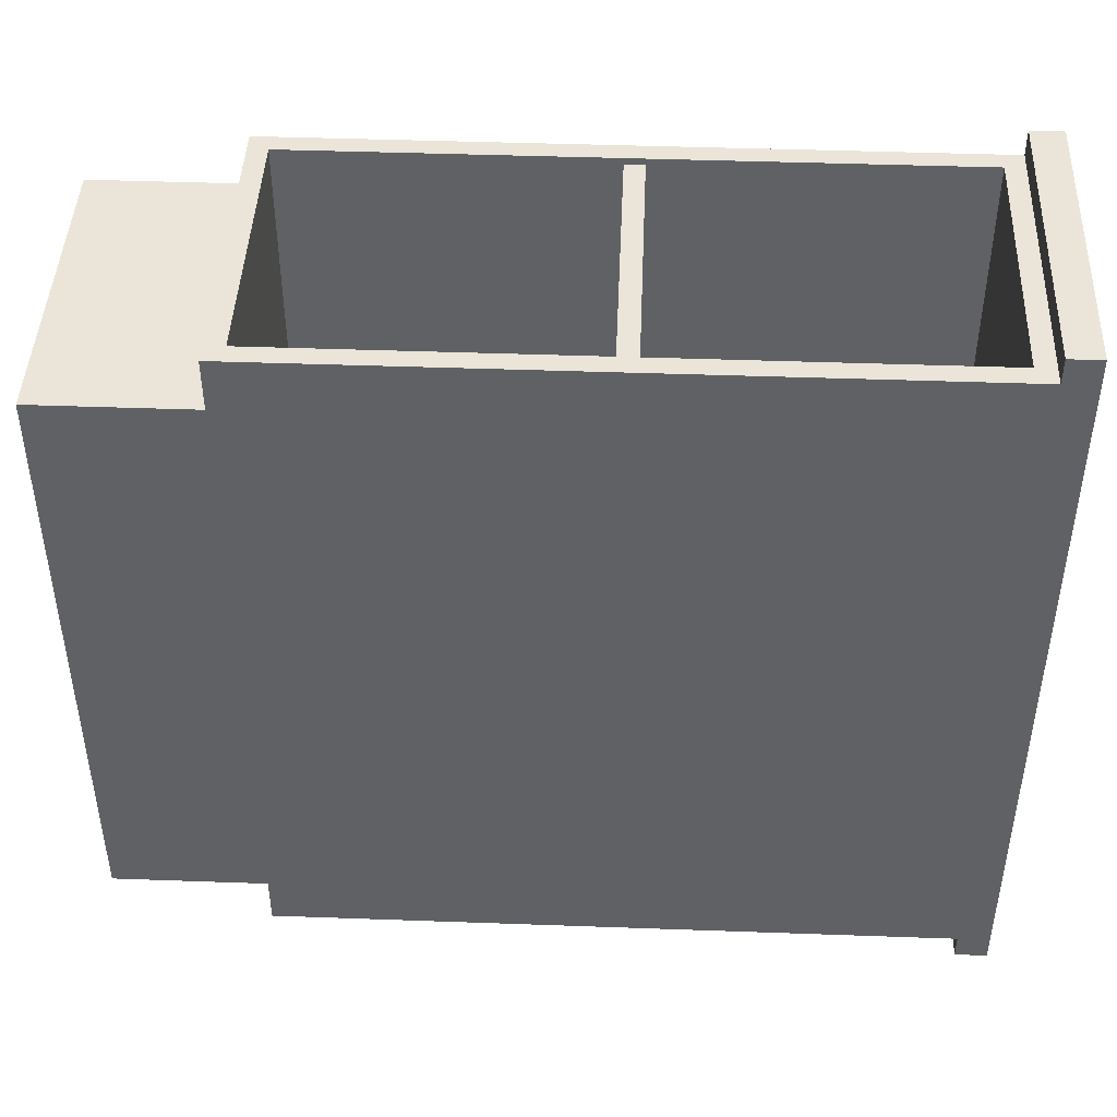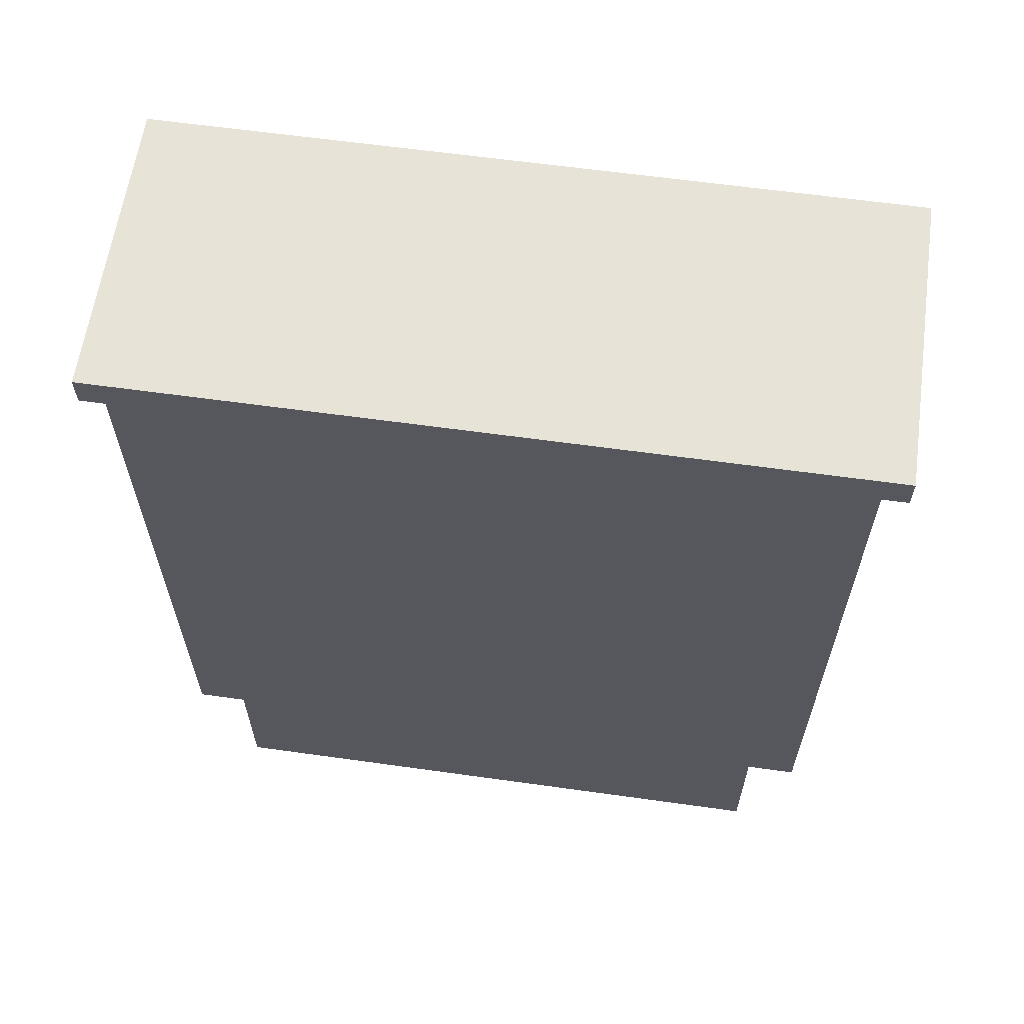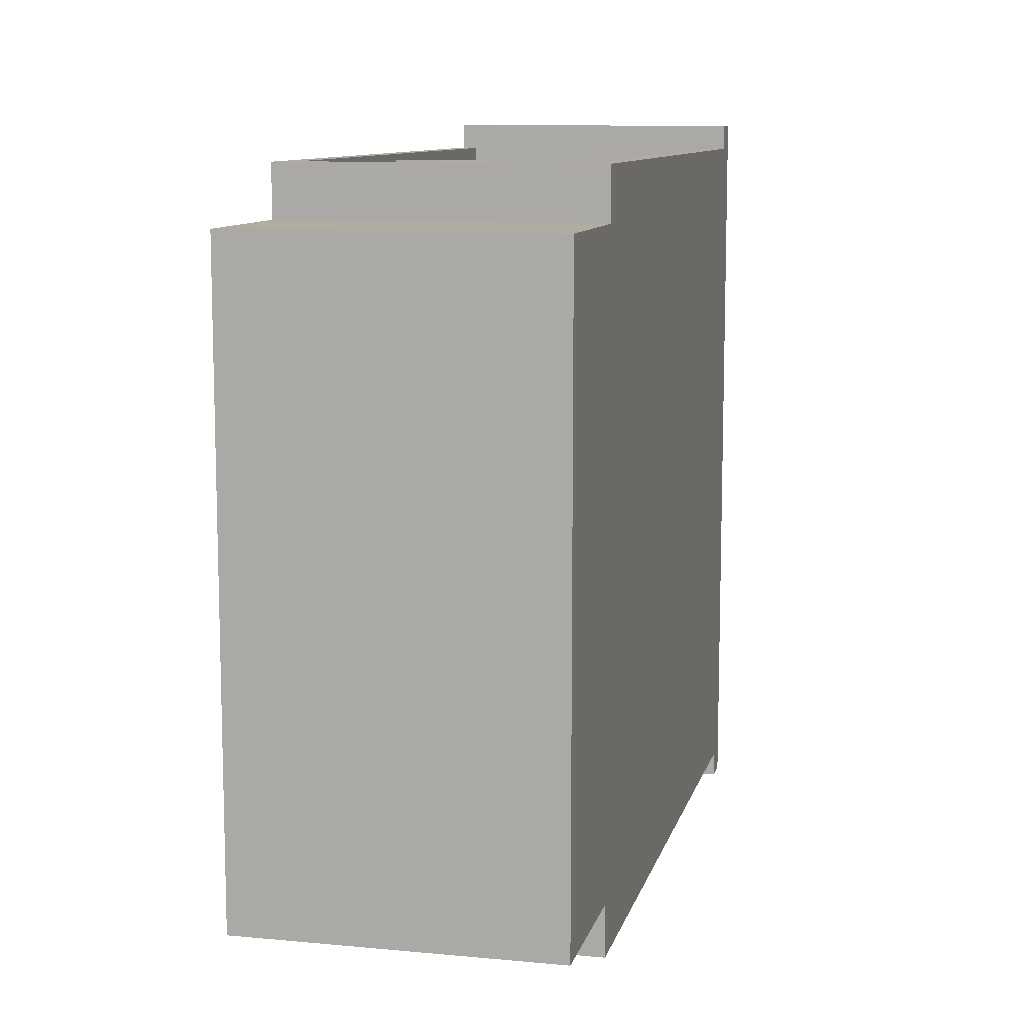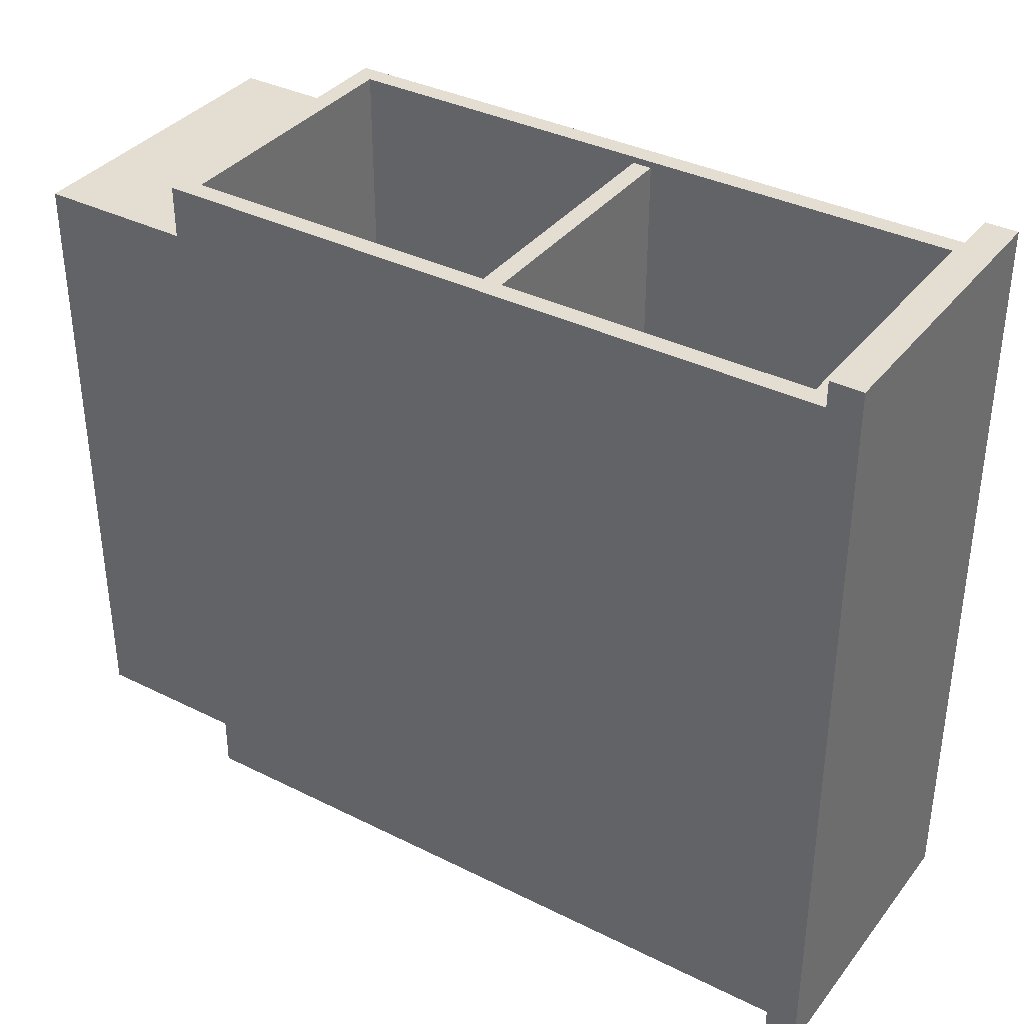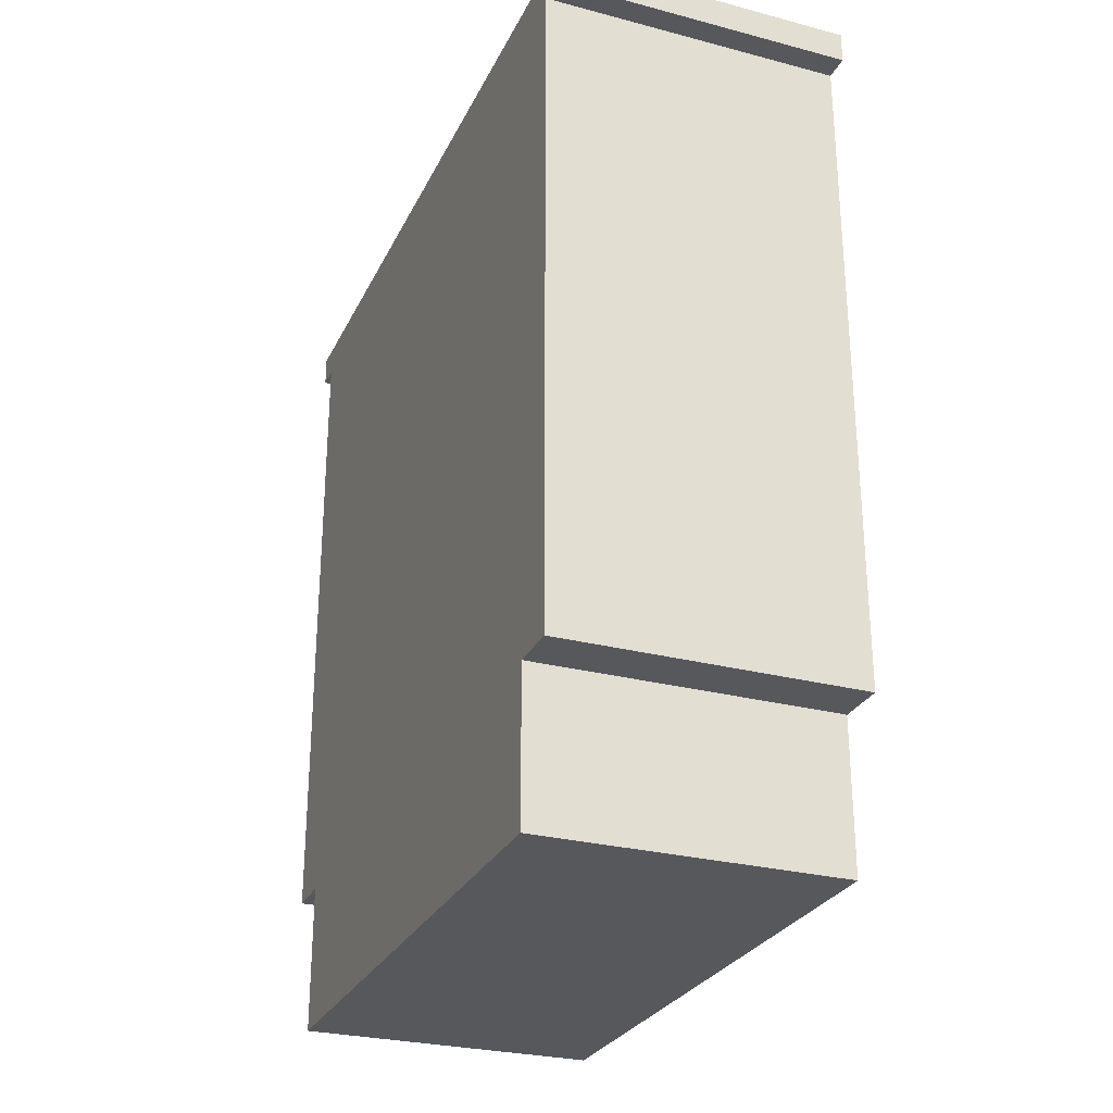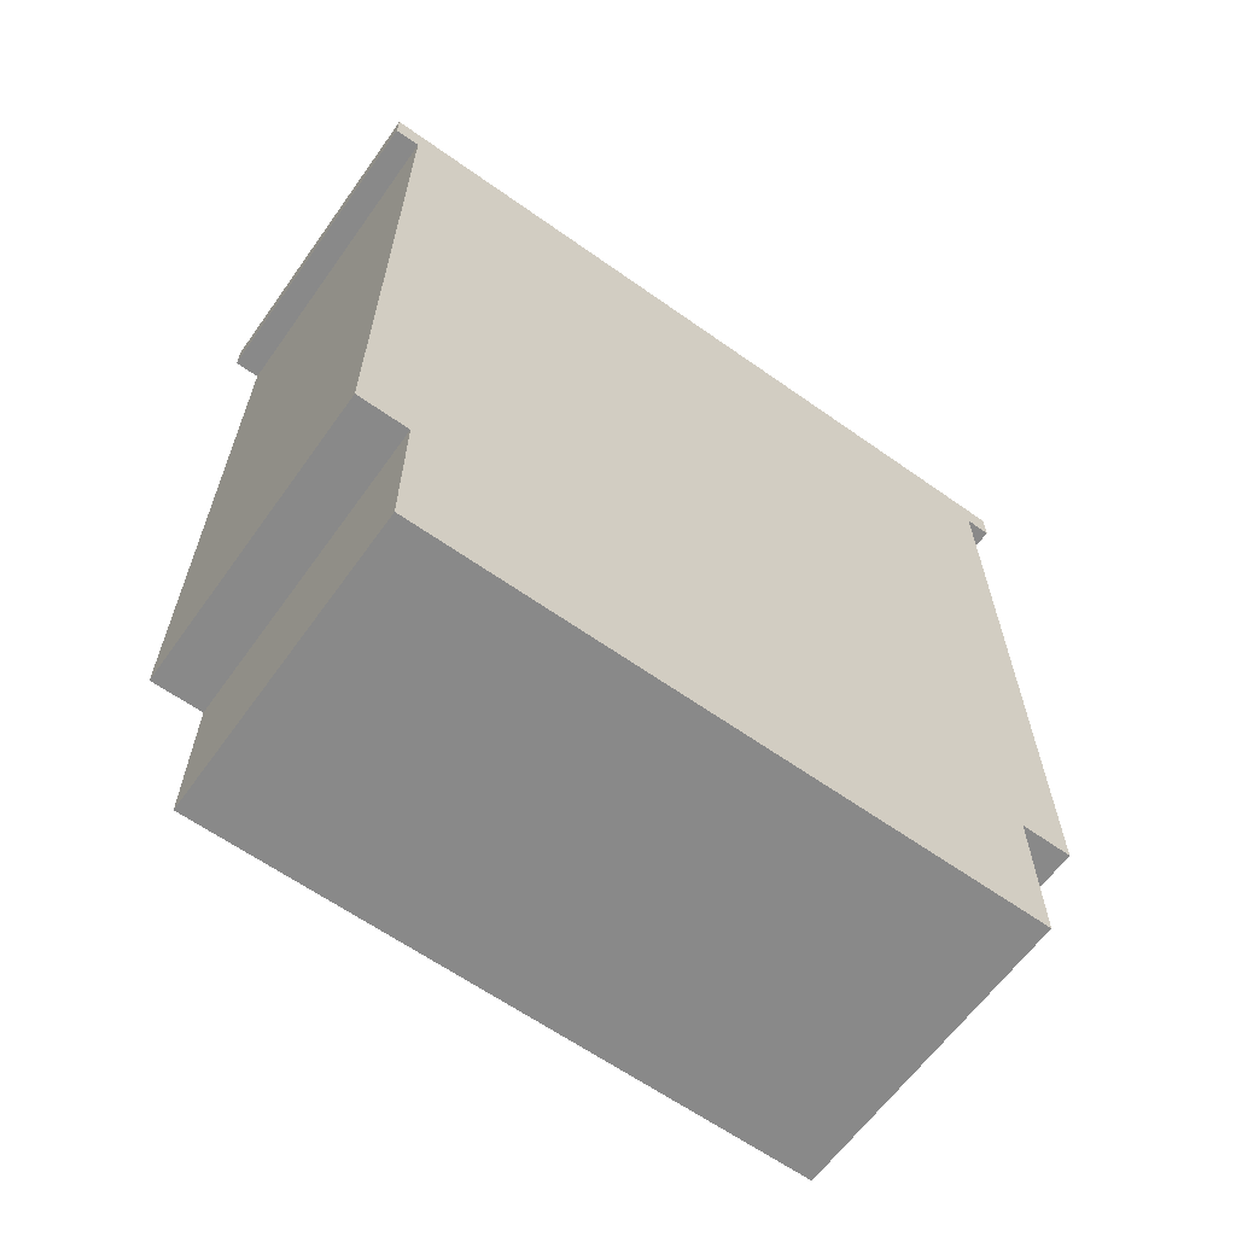
<metadata>
{"format":"obj","ext":"obj","renderer":"f3d","projection":"perspective","resolution":1024,"background":"white","views":[{"elev":44.5,"azim":92.4,"up":"+Z"},{"elev":61.7,"azim":-81.9,"up":"+Y"},{"elev":10.2,"azim":13.4,"up":"+Z"},{"elev":36.3,"azim":123.0,"up":"+Z"},{"elev":-27.8,"azim":158.3,"up":"+Y"},{"elev":-63.2,"azim":-125.6,"up":"+Y"}]}
</metadata>
<code>
g Body_1
v 9.332e-17 0.8572 0.7366
v 0 0.8572 -0.0254
v 9.332e-17 0.8255 0.7366
v 0 0.8255 -0.0254
v 0.3048 0.8572 0.7366
v 9.332e-17 0.8572 0.7366
v 0.3048 0.8255 0.7366
v 9.332e-17 0.8255 0.7366
v 0.3048 0.8572 -0.0254
v 0.3048 0.8572 0.7366
v 0.3048 0.8255 -0.0254
v 0.3048 0.8255 0.7366
v 0 0.8572 -0.0254
v 0.3048 0.8572 -0.0254
v 0 0.8255 -0.0254
v 0.3048 0.8255 -0.0254
v 0.3048 0.8572 0.7366
v 0.3048 0.8572 -0.0254
v 9.332e-17 0.8572 0.7366
v 0 0.8572 -0.0254
v 0.3048 0.8255 -0.0254
v 0.3048 0.8255 0.7366
v 0 0.8255 -0.0254
v 9.332e-17 0.8255 0.7366
f 1 2 3
f 2 4 3
f 5 6 7
f 6 8 7
f 9 10 11
f 10 12 11
f 13 14 15
f 14 16 15
f 17 18 19
f 18 20 19
f 21 22 23
f 22 24 23
g Body_2
v 0.01905 0.4985 0.01905
v 0.01905 0.8065 0.01905
v 0.01905 0.4985 0.7048
v 0.01905 0.8065 0.7112
v 0.01905 0.4794 0.7048
v 0.01905 0.1714 0.7112
v 0.01905 0.4794 0.01905
v 0.01905 0.1714 0.01905
v 0.2858 0.4794 0.01905
v 0.2858 0.1714 0.01905
v 0.2858 0.4794 0.7048
v 0.2858 0.1714 0.7112
v 0.2858 0.4985 0.7048
v 0.2858 0.8065 0.7112
v 0.2858 0.4985 0.01905
v 0.2858 0.8065 0.01905
v 0.01905 0.4794 0.01905
v 0.01905 0.1714 0.01905
v 0.2858 0.4794 0.01905
v 0.2858 0.1714 0.01905
v 0.2858 0.4985 0.01905
v 0.2858 0.8065 0.01905
v 0.01905 0.4985 0.01905
v 0.01905 0.8065 0.01905
v 0.3048 0.8255 0.7112
v 0.3048 0.8255 0
v 1.11e-16 0.8255 0.7112
v 1.11e-16 0.8255 0
v 0.3048 0.8255 0.7112
v 0.3048 0.1524 0.7112
v 0.2858 0.8065 0.7112
v 0.2858 0.1714 0.7112
v 0.01905 0.8065 0.7112
v 0.01905 0.1714 0.7112
v 1.11e-16 0.8255 0.7112
v 1.11e-16 0.1524 0.7112
v 0.3048 0.1524 0.6604
v 0.3048 0.1524 0.7112
v 1.11e-16 0.1524 0.6604
v 1.11e-16 0.1524 0.7112
v 0.3048 0 0.6604
v 0.3048 0.1524 0.6604
v 0 0 0.6604
v 0 0.1524 0.6604
v 0.3048 -3.081e-33 0.0508
v 0.3048 0 0.6604
v 1.11e-16 -3.081e-33 0.0508
v 1.11e-16 0 0.6604
v 0.3048 0.1524 0.0508
v 0.3048 0 0.0508
v 1.11e-16 0.1524 0.0508
v 1.11e-16 0 0.0508
v 0.3048 0.1524 0
v 0.3048 0.1524 0.0508
v 1.11e-16 0.1524 0
v 1.11e-16 0.1524 0.0508
v 0.3048 0.8255 0
v 0.3048 0.1524 0
v 0 0.8255 0
v 0 0.1524 0
v 0.3048 0.8255 0.7112
v 0.3048 0.8255 0
v 0.3048 0.1524 0.7112
v 0.3048 0.1524 0.6604
v 0.3048 0.1524 0.0508
v 0.3048 0.1524 0
v 0.3048 0 0.6604
v 0.3048 -3.081e-33 0.0508
v 0 0.8255 0.7112
v 0 0.8255 0
v 0 0.1524 0.7112
v 0 0.1524 0.6604
v 0 0.1524 0.0508
v 0 0.1524 0
v 0 0 0.6604
v 0 -3.081e-33 0.0508
v 0.2858 0.8065 0.7112
v 0.01905 0.8065 0.7112
v 0.2858 0.8065 0.01905
v 0.01905 0.8065 0.01905
v 0.01905 0.1714 0.7112
v 0.2858 0.1714 0.7112
v 0.01905 0.1714 0.01905
v 0.2858 0.1714 0.01905
v 0.01905 0.4985 0.7048
v 0.01905 0.4794 0.7048
v 0.2858 0.4985 0.7048
v 0.2858 0.4794 0.7048
v 0.01905 0.4794 0.7048
v 0.01905 0.4794 0.01905
v 0.2858 0.4794 0.7048
v 0.2858 0.4794 0.01905
v 0.01905 0.4985 0.01905
v 0.01905 0.4985 0.7048
v 0.2858 0.4985 0.01905
v 0.2858 0.4985 0.7048
f 25 26 27
f 26 28 27
f 27 28 29
f 28 30 29
f 29 30 31
f 30 32 31
f 33 34 35
f 34 36 35
f 35 36 37
f 36 38 37
f 37 38 39
f 38 40 39
f 41 42 43
f 42 44 43
f 45 46 47
f 46 48 47
f 49 50 51
f 50 52 51
f 56 54 55
f 54 53 55
f 55 53 57
f 53 59 57
f 57 59 58
f 59 60 58
f 58 60 56
f 60 54 56
f 61 62 63
f 62 64 63
f 65 66 67
f 66 68 67
f 69 70 71
f 70 72 71
f 73 74 75
f 74 76 75
f 77 78 79
f 78 80 79
f 81 82 83
f 82 84 83
f 89 90 86
f 85 87 88
f 91 92 88
f 92 89 88
f 88 89 85
f 89 86 85
f 94 98 93
f 98 97 93
f 95 93 96
f 93 97 96
f 96 97 99
f 97 100 99
f 101 102 103
f 102 104 103
f 105 106 107
f 106 108 107
f 109 110 111
f 110 112 111
f 113 114 115
f 114 116 115
f 117 118 119
f 118 120 119

</code>
